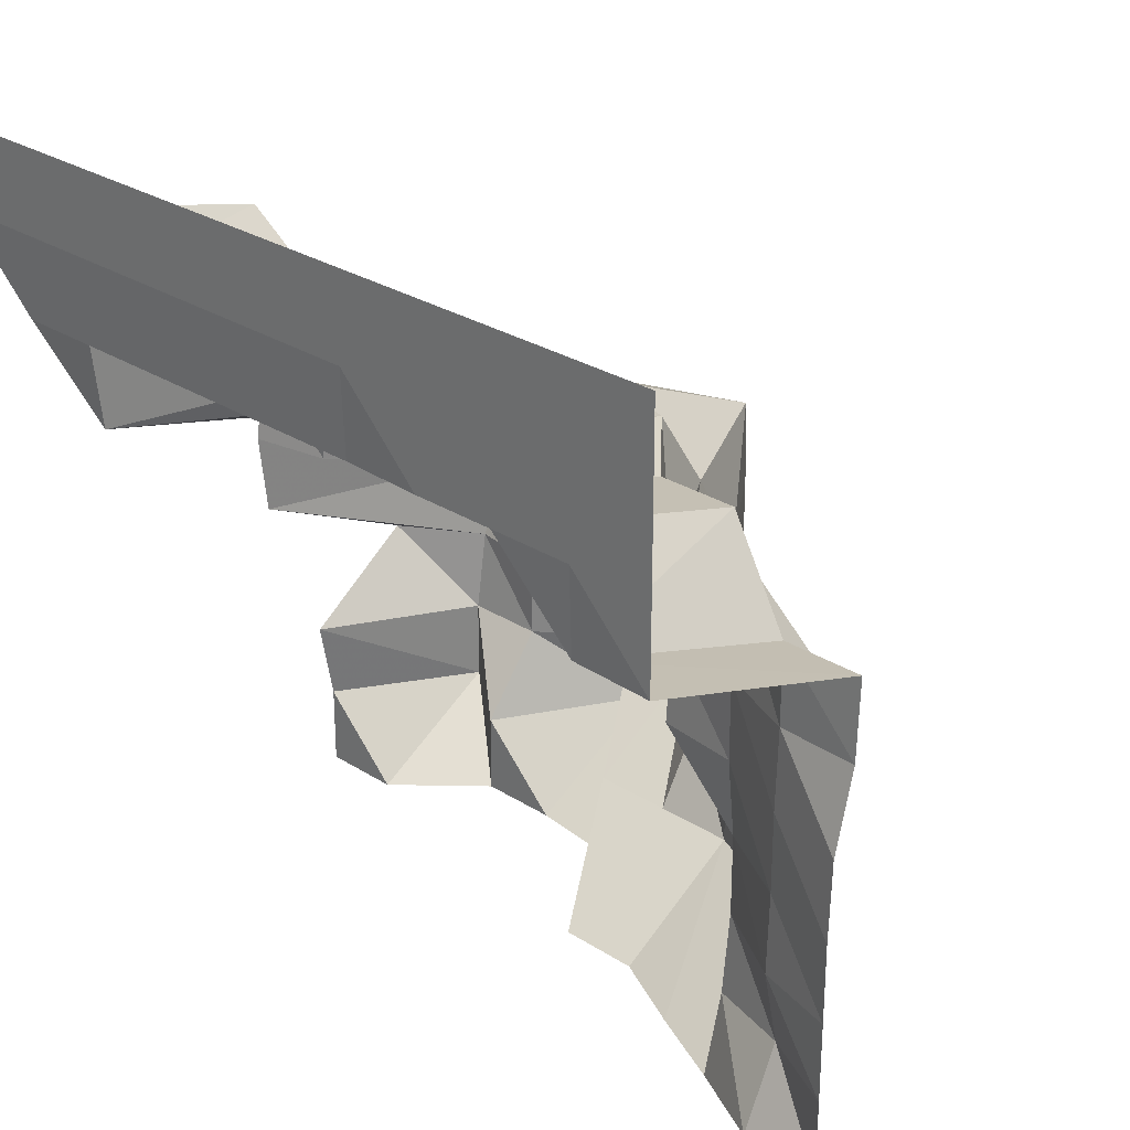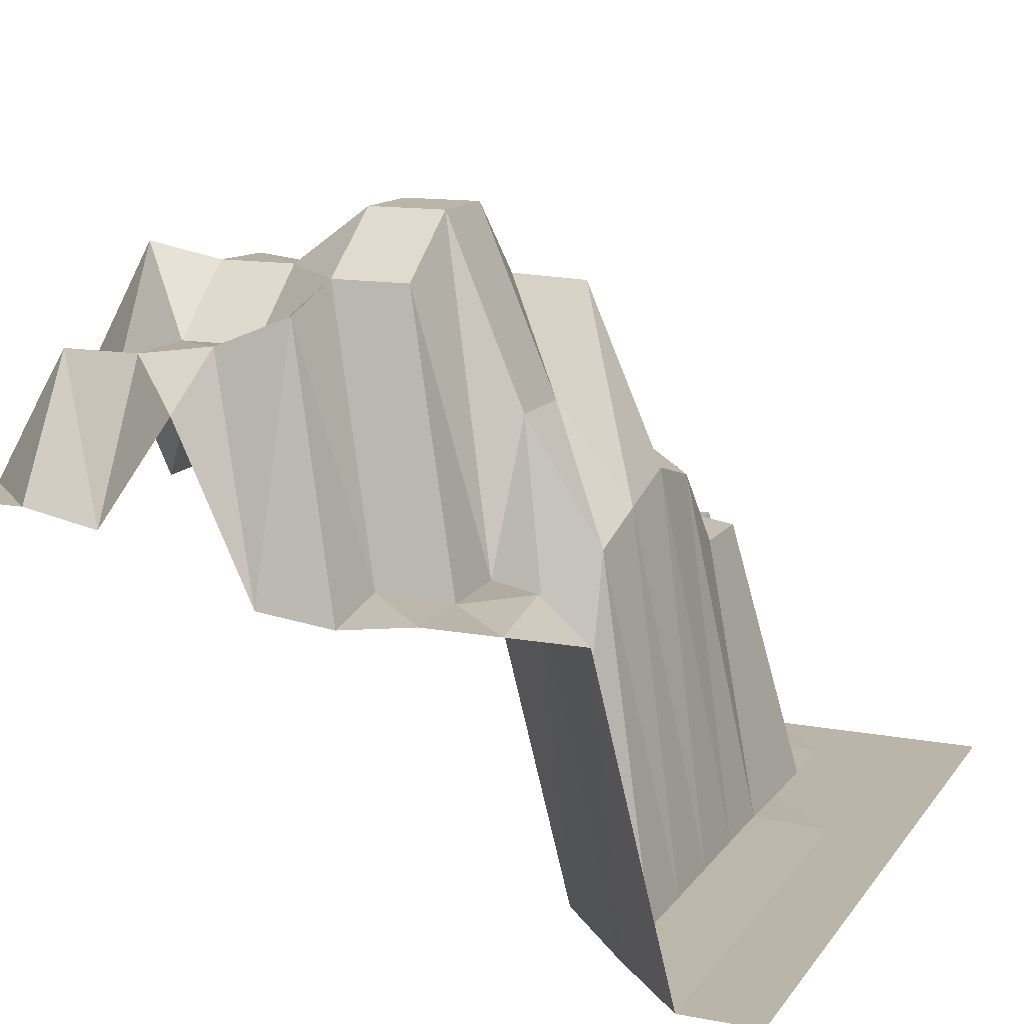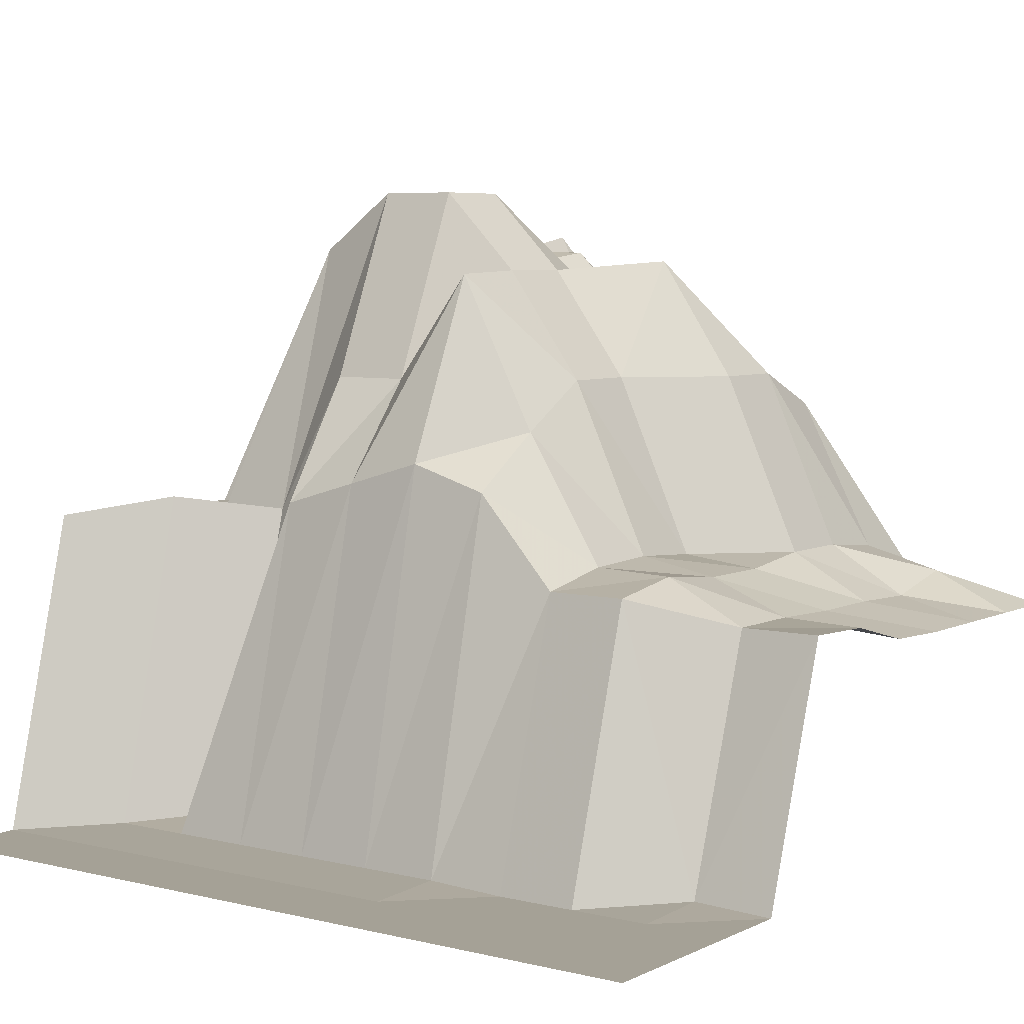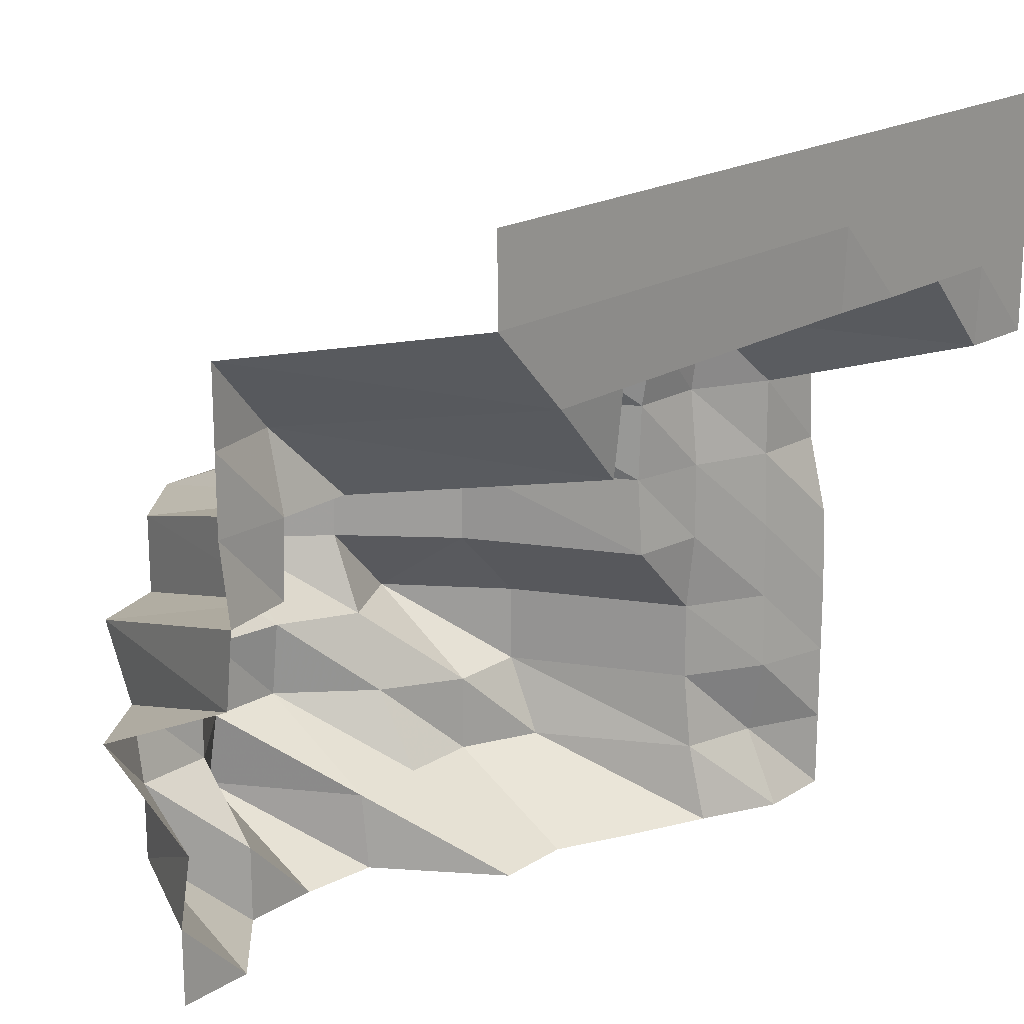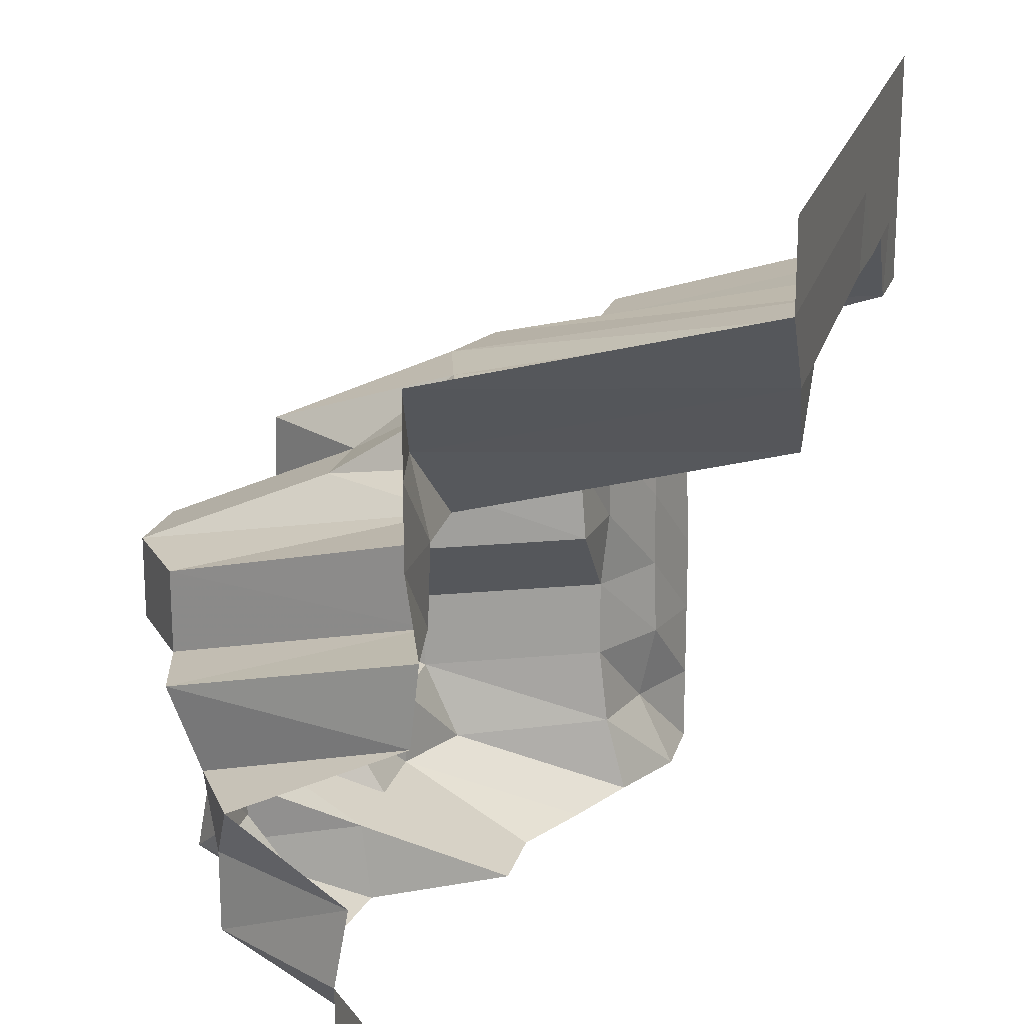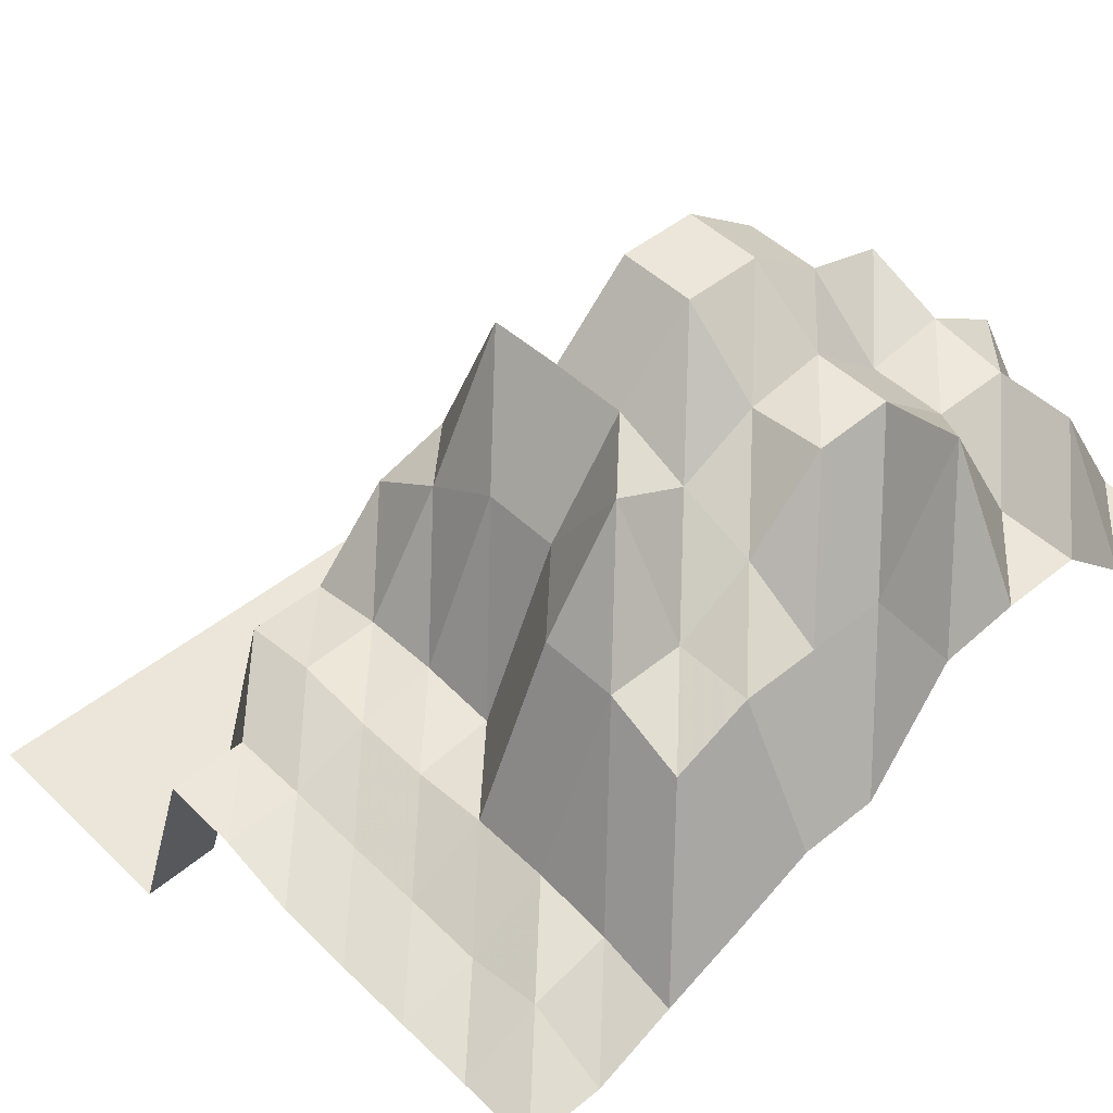
<metadata>
{"format":"obj","ext":"obj","renderer":"f3d","projection":"perspective","resolution":1024,"background":"white","views":[{"elev":27.7,"azim":44.2,"up":"+Z"},{"elev":13.4,"azim":-67.2,"up":"+Y"},{"elev":6.0,"azim":35.9,"up":"+Y"},{"elev":18.9,"azim":-49.7,"up":"+Z"},{"elev":19.0,"azim":-76.0,"up":"+Z"},{"elev":47.0,"azim":137.3,"up":"+Y"}]}
</metadata>
<code>
g Part_1_9
v 0 43.53 0
v -16 43.53 0
v -32 51.18 0
v -48 58.24 0
v -64 65.88 0
v -80 65.88 0
v -96 90.59 0
v -112 92.35 0
v -128 92.35 0
v -144 77.65 0
v -160 77.65 0
v 0 43.53 16
v -16 51.18 16
v -32 55.29 16
v -48 85.29 16
v -64 92.35 16
v -80 92.35 16
v -96 92.35 16
v -112 121.2 16
v -128 92.35 16
v -144 104.7 16
v -160 77.65 16
v 0 43.53 32
v -16 47.65 32
v -32 57.06 32
v -48 92.35 32
v -64 92.35 32
v -80 101.8 32
v -96 117.6 32
v -112 118.2 32
v -128 104.7 32
v -144 104.7 32
v -160 74.71 32
v 0 43.53 48
v -16 48.24 48
v -32 57.06 48
v -48 92.35 48
v -64 115.9 48
v -80 107.6 48
v -96 115.9 48
v -112 118.2 48
v -128 104.7 48
v -144 107.1 48
v -160 97.06 48
v 0 44.12 64
v -16 48.24 64
v -32 55.29 64
v -48 57.06 64
v -64 92.35 64
v -80 114.1 64
v -96 130 64
v -112 130 64
v -128 118.2 64
v -144 113.5 64
v -160 62.94 64
v 0 48.24 80
v -16 48.82 80
v -32 55.29 80
v -48 58.24 80
v -64 92.35 80
v -80 114.1 80
v -96 130 80
v -112 130 80
v -128 118.2 80
v -144 64.12 80
v -160 61.18 80
v 0 48.82 96
v -16 48.82 96
v -32 57.06 96
v -48 57.65 96
v -64 82.94 96
v -80 113.5 96
v -96 92.35 96
v -112 92.35 96
v -128 64.12 96
v -144 63.53 96
v -160 63.53 96
v 0 0 112
v -16 0.5882 112
v -32 54.71 112
v -48 54.71 112
v -64 72.35 112
v -80 77.06 112
v -96 72.35 112
v -112 67.65 112
v -128 2.353 112
v -144 67.06 112
v -160 63.53 112
v 0 0 128
v -16 0 128
v -32 0 128
v -48 0 128
v -64 0.5882 128
v -80 0.5882 128
v -96 0.5882 128
v -112 0.5882 128
v -128 0.5882 128
v -144 0.5882 128
v -160 63.53 128
v 0 0 144
v -16 0 144
v -32 0 144
v -48 0 144
v -64 0 144
v -80 0 144
v -96 0 144
v -112 0 144
v -128 0 144
v -144 0 144
v -160 0 144
v 0 0 160
v -16 0 160
v -32 0 160
v -48 0 160
v -64 0 160
v -80 0 160
v -96 0 160
v -112 0 160
v -128 0 160
v -144 0 160
v -160 0 160
g Part_1_9_0
f 13 12 1
f 2 13 1
f 24 23 12
f 13 24 12
f 35 34 23
f 24 35 23
f 46 45 34
f 35 46 34
f 57 56 45
f 46 57 45
f 68 67 56
f 57 68 56
f 79 78 67
f 68 79 67
f 90 89 78
f 79 90 78
f 101 100 89
f 90 101 89
f 112 111 100
f 101 112 100
f 14 13 2
f 3 14 2
f 25 24 13
f 14 25 13
f 36 35 24
f 25 36 24
f 47 46 35
f 36 47 35
f 58 57 46
f 47 58 46
f 69 68 57
f 58 69 57
f 80 79 68
f 69 80 68
f 91 90 79
f 80 91 79
f 102 101 90
f 91 102 90
f 113 112 101
f 102 113 101
f 15 14 3
f 4 15 3
f 26 25 14
f 15 26 14
f 37 36 25
f 26 37 25
f 48 47 36
f 37 48 36
f 59 58 47
f 48 59 47
f 70 69 58
f 59 70 58
f 81 80 69
f 70 81 69
f 92 91 80
f 81 92 80
f 103 102 91
f 92 103 91
f 114 113 102
f 103 114 102
f 16 15 4
f 5 16 4
f 27 26 15
f 16 27 15
f 38 37 26
f 27 38 26
f 49 48 37
f 38 49 37
f 60 59 48
f 49 60 48
f 71 70 59
f 60 71 59
f 82 81 70
f 71 82 70
f 93 92 81
f 82 93 81
f 104 103 92
f 93 104 92
f 115 114 103
f 104 115 103
f 17 16 5
f 6 17 5
f 28 27 16
f 17 28 16
f 39 38 27
f 28 39 27
f 50 49 38
f 39 50 38
f 61 60 49
f 50 61 49
f 72 71 60
f 61 72 60
f 83 82 71
f 72 83 71
f 94 93 82
f 83 94 82
f 105 104 93
f 94 105 93
f 116 115 104
f 105 116 104
f 18 17 6
f 7 18 6
f 29 28 17
f 18 29 17
f 40 39 28
f 29 40 28
f 51 50 39
f 40 51 39
f 62 61 50
f 51 62 50
f 73 72 61
f 62 73 61
f 84 83 72
f 73 84 72
f 95 94 83
f 84 95 83
f 106 105 94
f 95 106 94
f 117 116 105
f 106 117 105
f 19 18 7
f 8 19 7
f 30 29 18
f 19 30 18
f 41 40 29
f 30 41 29
f 52 51 40
f 41 52 40
f 63 62 51
f 52 63 51
f 74 73 62
f 63 74 62
f 85 84 73
f 74 85 73
f 96 95 84
f 85 96 84
f 107 106 95
f 96 107 95
f 118 117 106
f 107 118 106
f 20 19 8
f 9 20 8
f 31 30 19
f 20 31 19
f 42 41 30
f 31 42 30
f 53 52 41
f 42 53 41
f 64 63 52
f 53 64 52
f 75 74 63
f 64 75 63
f 86 85 74
f 75 86 74
f 97 96 85
f 86 97 85
f 108 107 96
f 97 108 96
f 119 118 107
f 108 119 107
f 21 20 9
f 10 21 9
f 32 31 20
f 21 32 20
f 43 42 31
f 32 43 31
f 54 53 42
f 43 54 42
f 65 64 53
f 54 65 53
f 76 75 64
f 65 76 64
f 87 86 75
f 76 87 75
f 98 97 86
f 87 98 86
f 109 108 97
f 98 109 97
f 120 119 108
f 109 120 108
f 22 21 10
f 11 22 10
f 33 32 21
f 22 33 21
f 44 43 32
f 33 44 32
f 55 54 43
f 44 55 43
f 66 65 54
f 55 66 54
f 77 76 65
f 66 77 65
f 88 87 76
f 77 88 76
f 99 98 87
f 88 99 87
f 110 109 98
f 99 110 98
f 121 120 109
f 110 121 109

</code>
